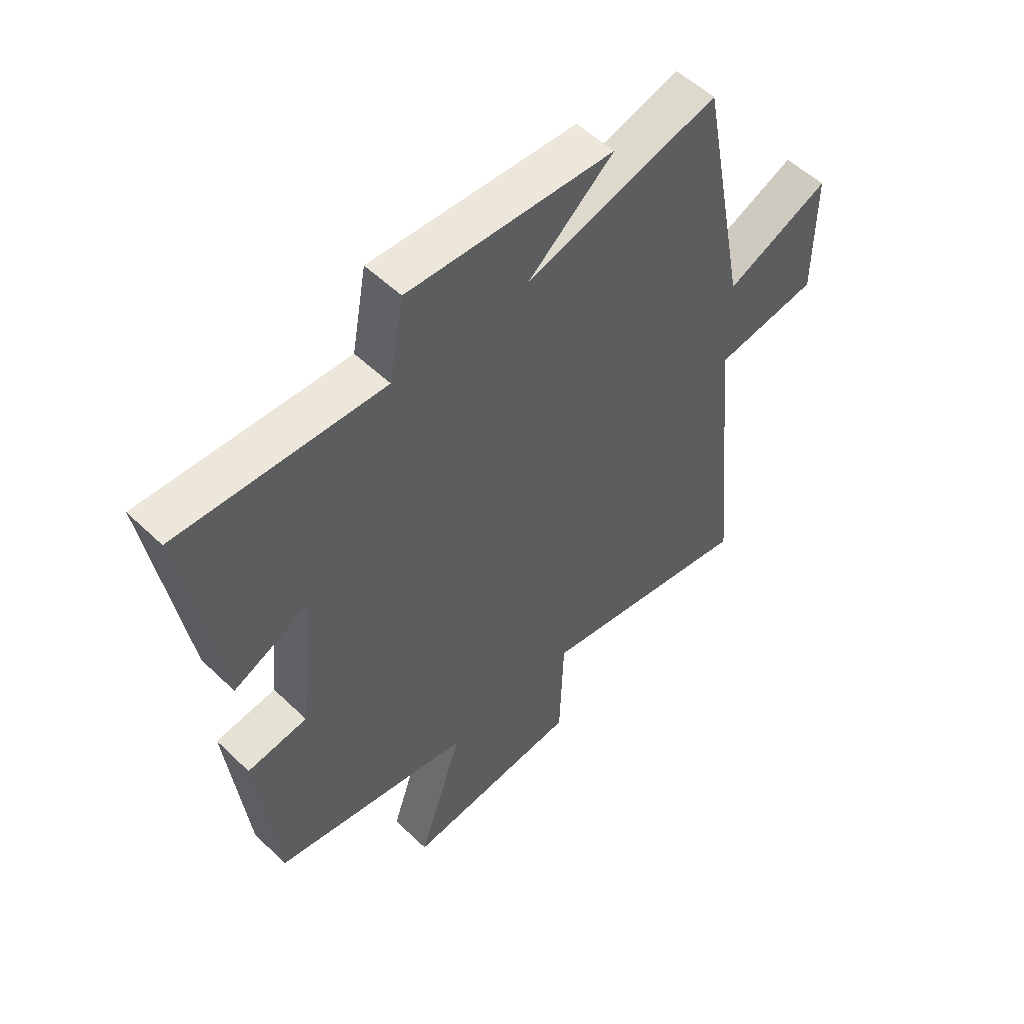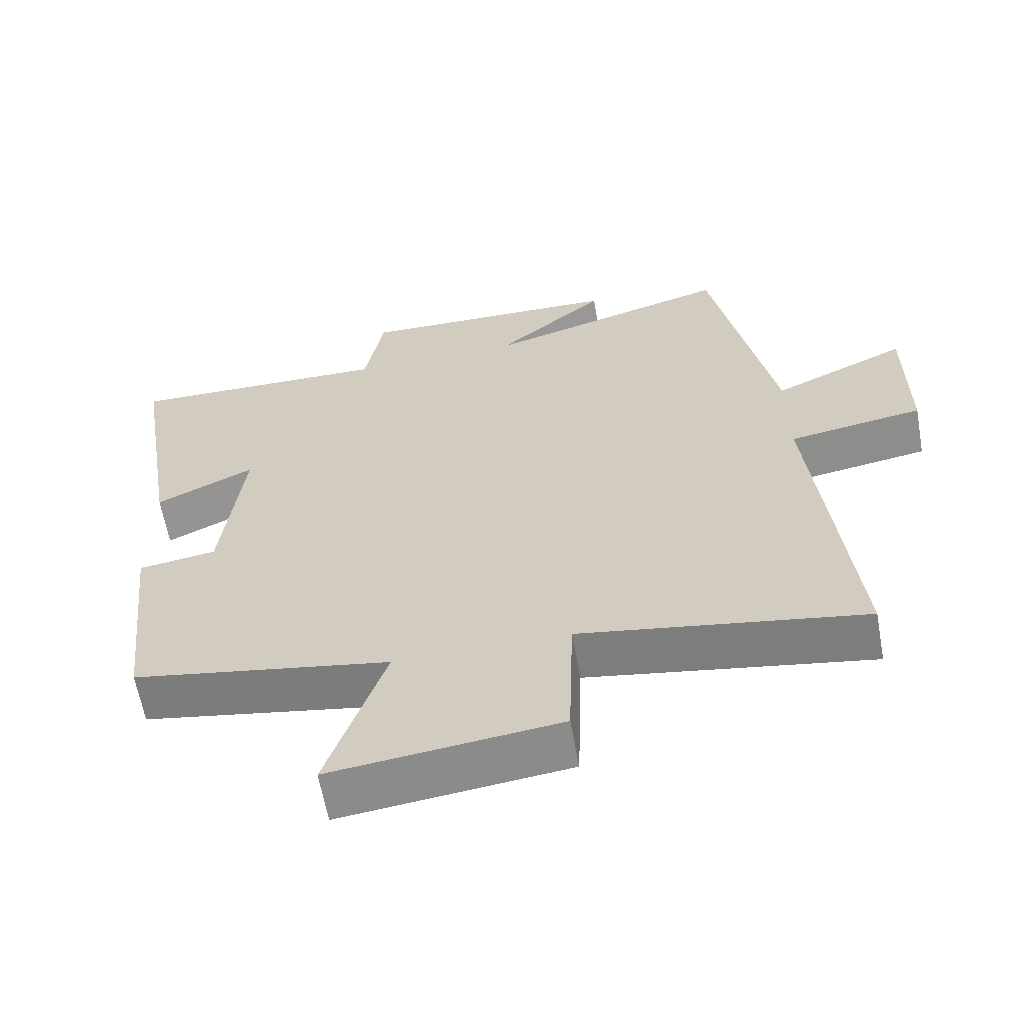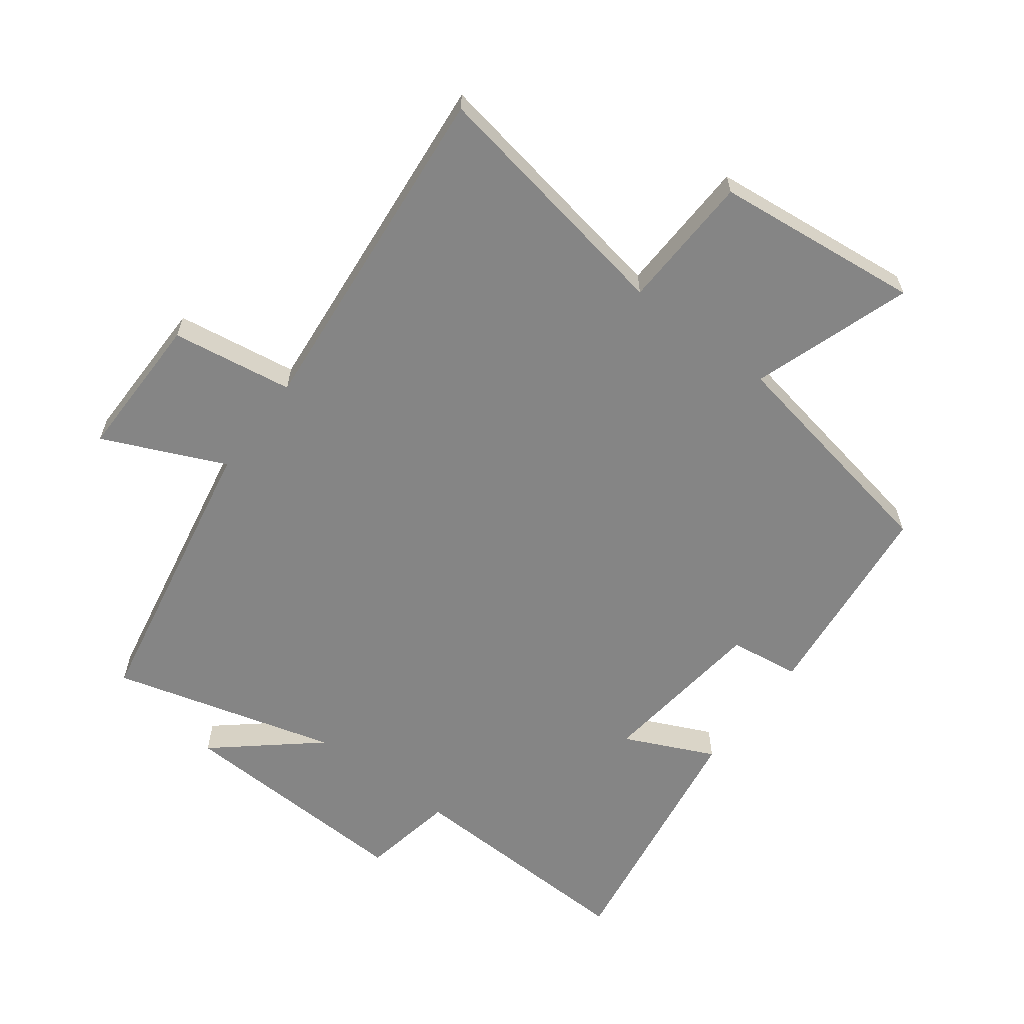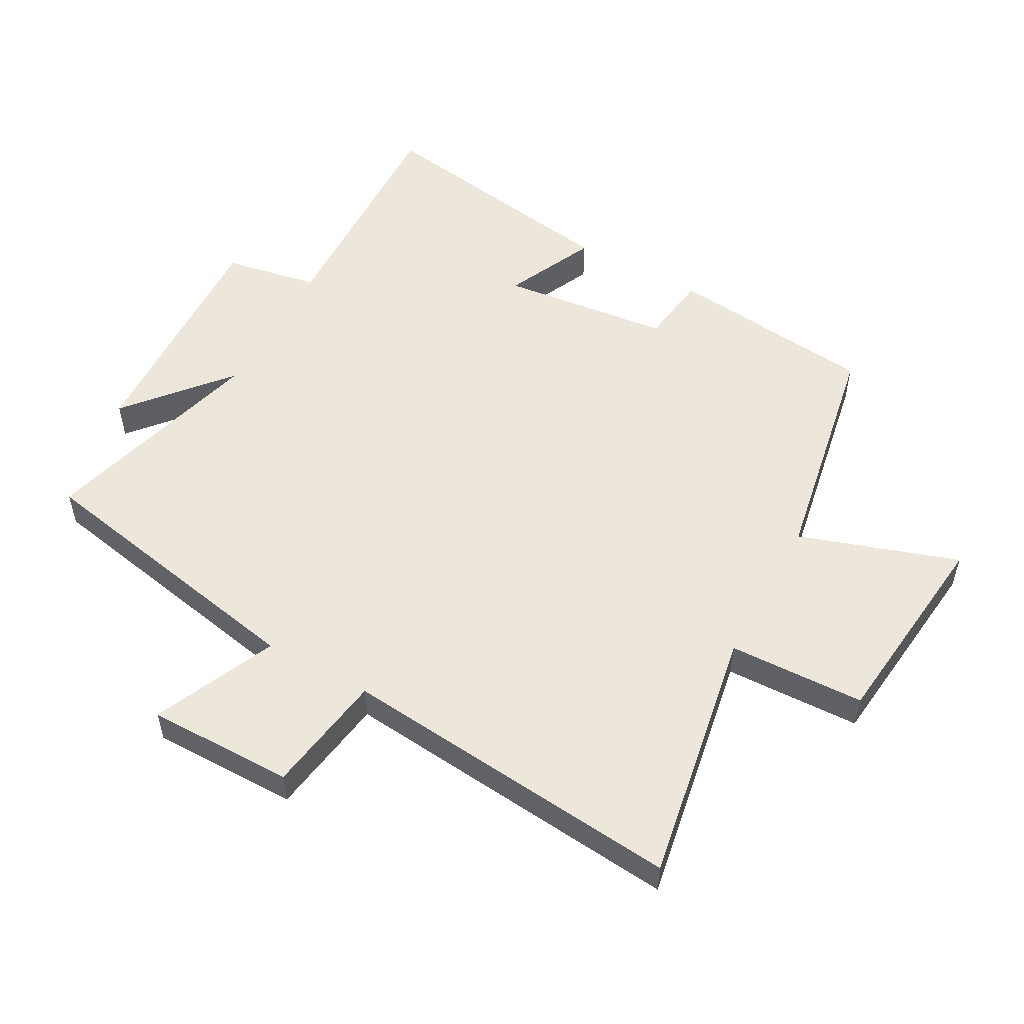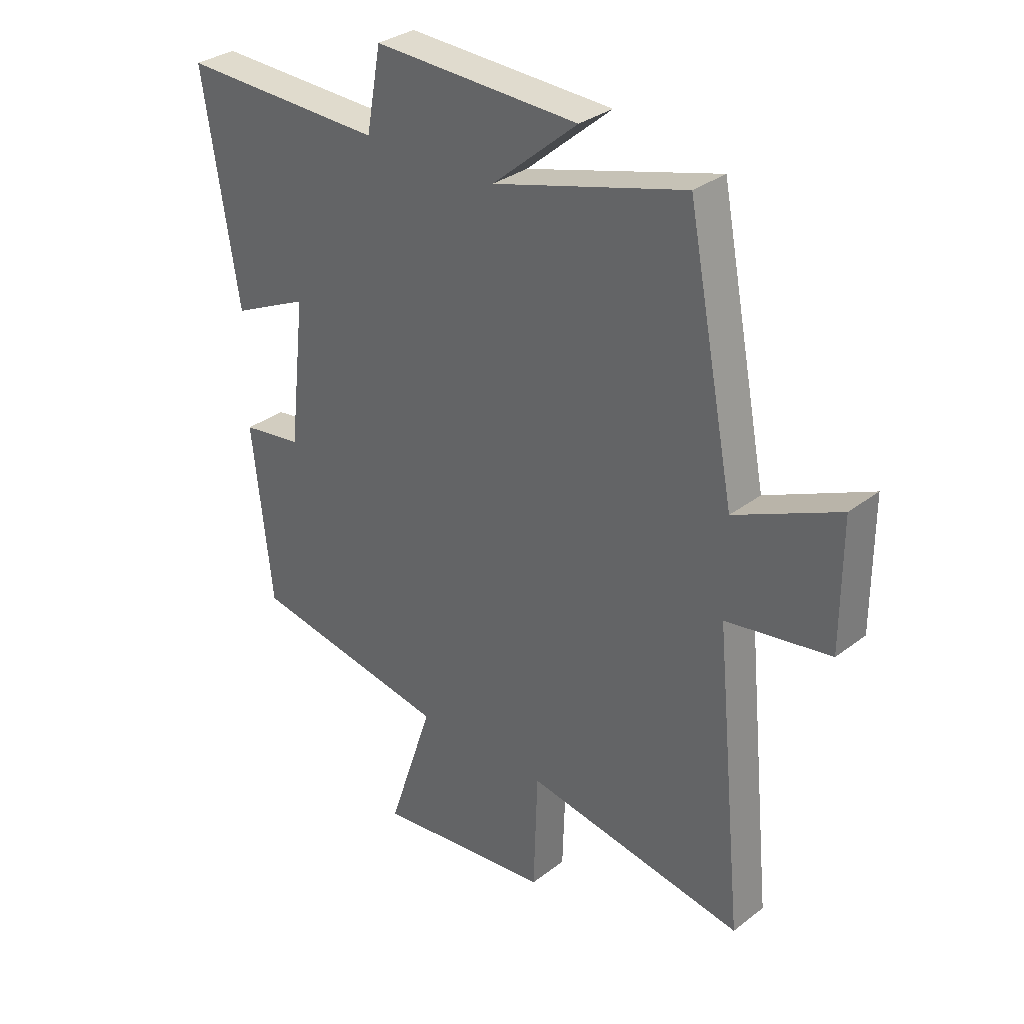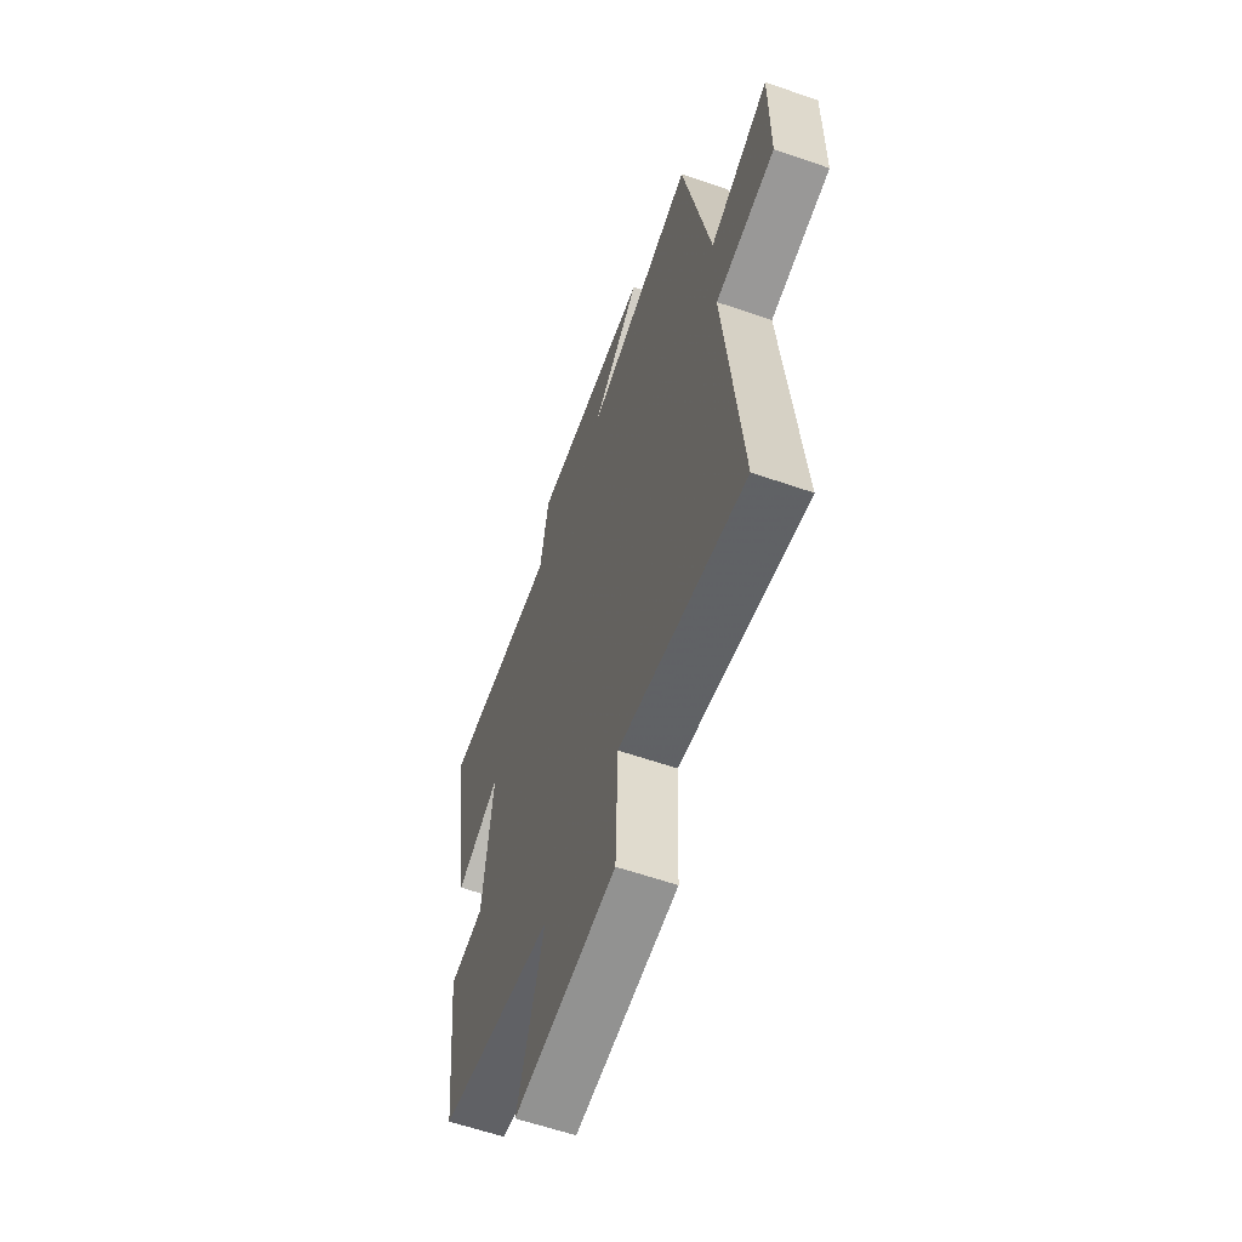
<metadata>
{"format":"obj","ext":"obj","renderer":"f3d","projection":"perspective","resolution":1024,"background":"white","views":[{"elev":53.6,"azim":-44.4,"up":"+Z"},{"elev":-62.4,"azim":10.2,"up":"+Z"},{"elev":-61.8,"azim":142.8,"up":"+Y"},{"elev":53.8,"azim":118.7,"up":"+Y"},{"elev":31.9,"azim":43.1,"up":"+Z"},{"elev":-60.0,"azim":70.4,"up":"+Z"}]}
</metadata>
<code>
v -0.464 0.07 -0.434
v -0.5 0.07 -0.109
v -0.389 0.07 -0.093
v -0.359 0.07 0.173
v -0.5 0.07 0.107
v -0.565 0.07 0.511
v -0.189 0.07 0.5
v -0.162 0.07 0.648
v 0.216 0.07 0.634
v 0.059 0.07 0.5
v 0.412 0.07 0.599
v 0.5 0.07 0.146
v 0.691 0.07 0.232
v 0.691 0.07 0.002
v 0.5 0.07 -0.028
v 0.553 0.07 -0.569
v 0.151 0.07 -0.5
v 0.144 0.07 -0.714
v -0.18 0.07 -0.75
v -0.097 0.07 -0.5
v -0.464 0 -0.434
v -0.5 0 -0.109
v -0.389 0 -0.093
v -0.359 0 0.173
v -0.5 0 0.107
v -0.565 0 0.511
v -0.189 0 0.5
v -0.162 0 0.648
v 0.216 0 0.634
v 0.059 0 0.5
v 0.412 0 0.599
v 0.5 0 0.146
v 0.691 0 0.232
v 0.691 0 0.002
v 0.5 0 -0.028
v 0.553 0 -0.569
v 0.151 0 -0.5
v 0.144 0 -0.714
v -0.18 0 -0.75
v -0.097 0 -0.5
f 17 18 19 20
f 1 2 3
f 20 1 3
f 17 20 3
f 17 3 4
f 16 17 4
f 15 16 4
f 12 13 14 15
f 12 15 4
f 11 12 4
f 10 11 4
f 7 8 9 10
f 7 10 4 5
f 5 6 7
f 40 39 38 37
f 23 22 21
f 23 21 40
f 23 40 37
f 24 23 37
f 24 37 36
f 24 36 35
f 35 34 33 32
f 24 35 32
f 24 32 31
f 24 31 30
f 30 29 28 27
f 25 24 30 27
f 27 26 25
f 1 21 22 2
f 2 22 23 3
f 3 23 24 4
f 4 24 25 5
f 5 25 26 6
f 6 26 27 7
f 7 27 28 8
f 8 28 29 9
f 9 29 30 10
f 10 30 31 11
f 11 31 32 12
f 12 32 33 13
f 13 33 34 14
f 14 34 35 15
f 15 35 36 16
f 16 36 37 17
f 17 37 38 18
f 18 38 39 19
f 19 39 40 20
f 20 40 21 1

</code>
